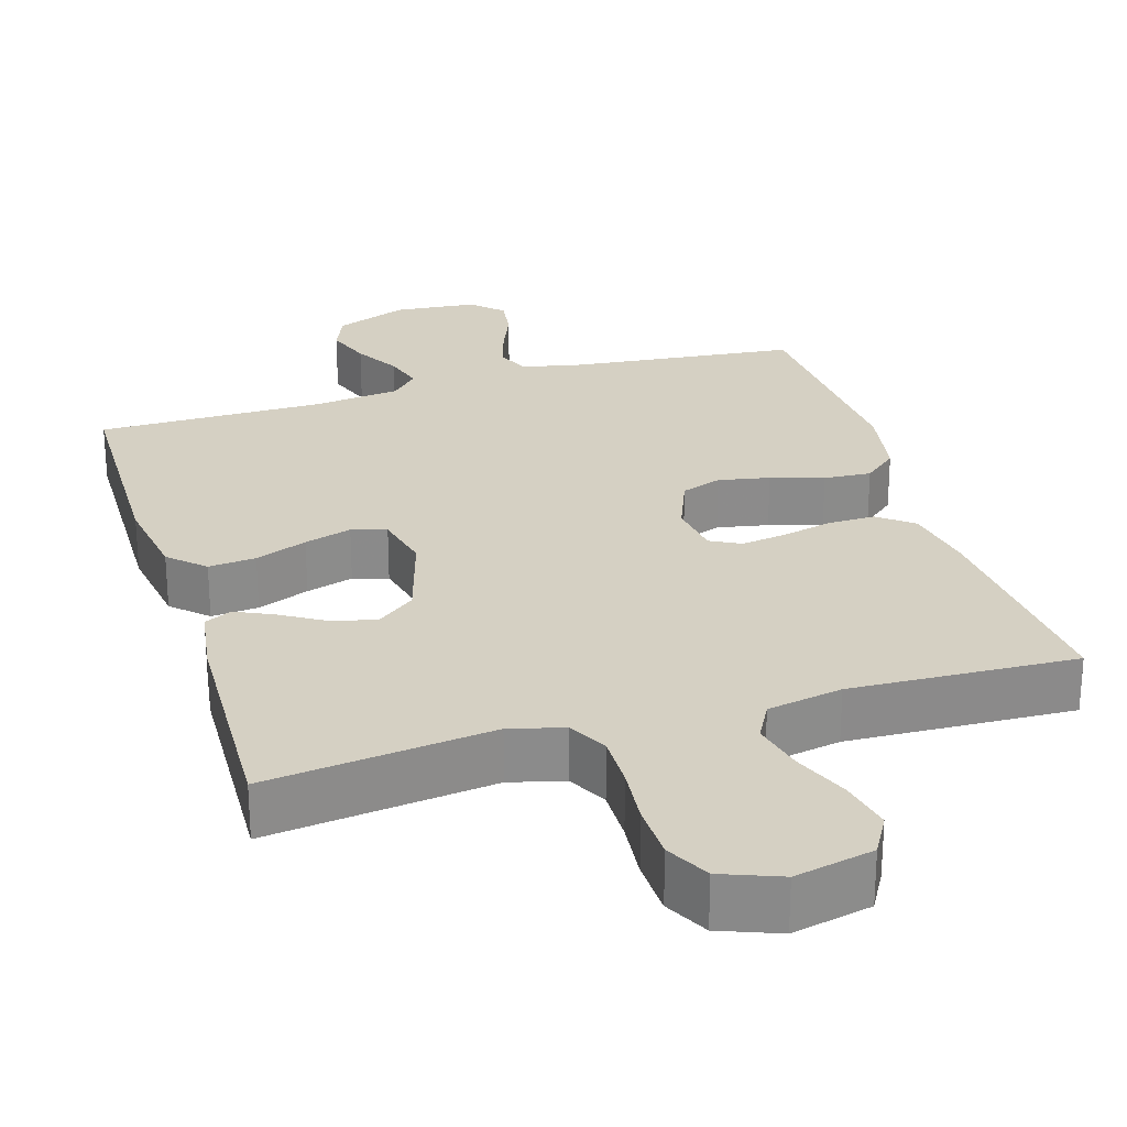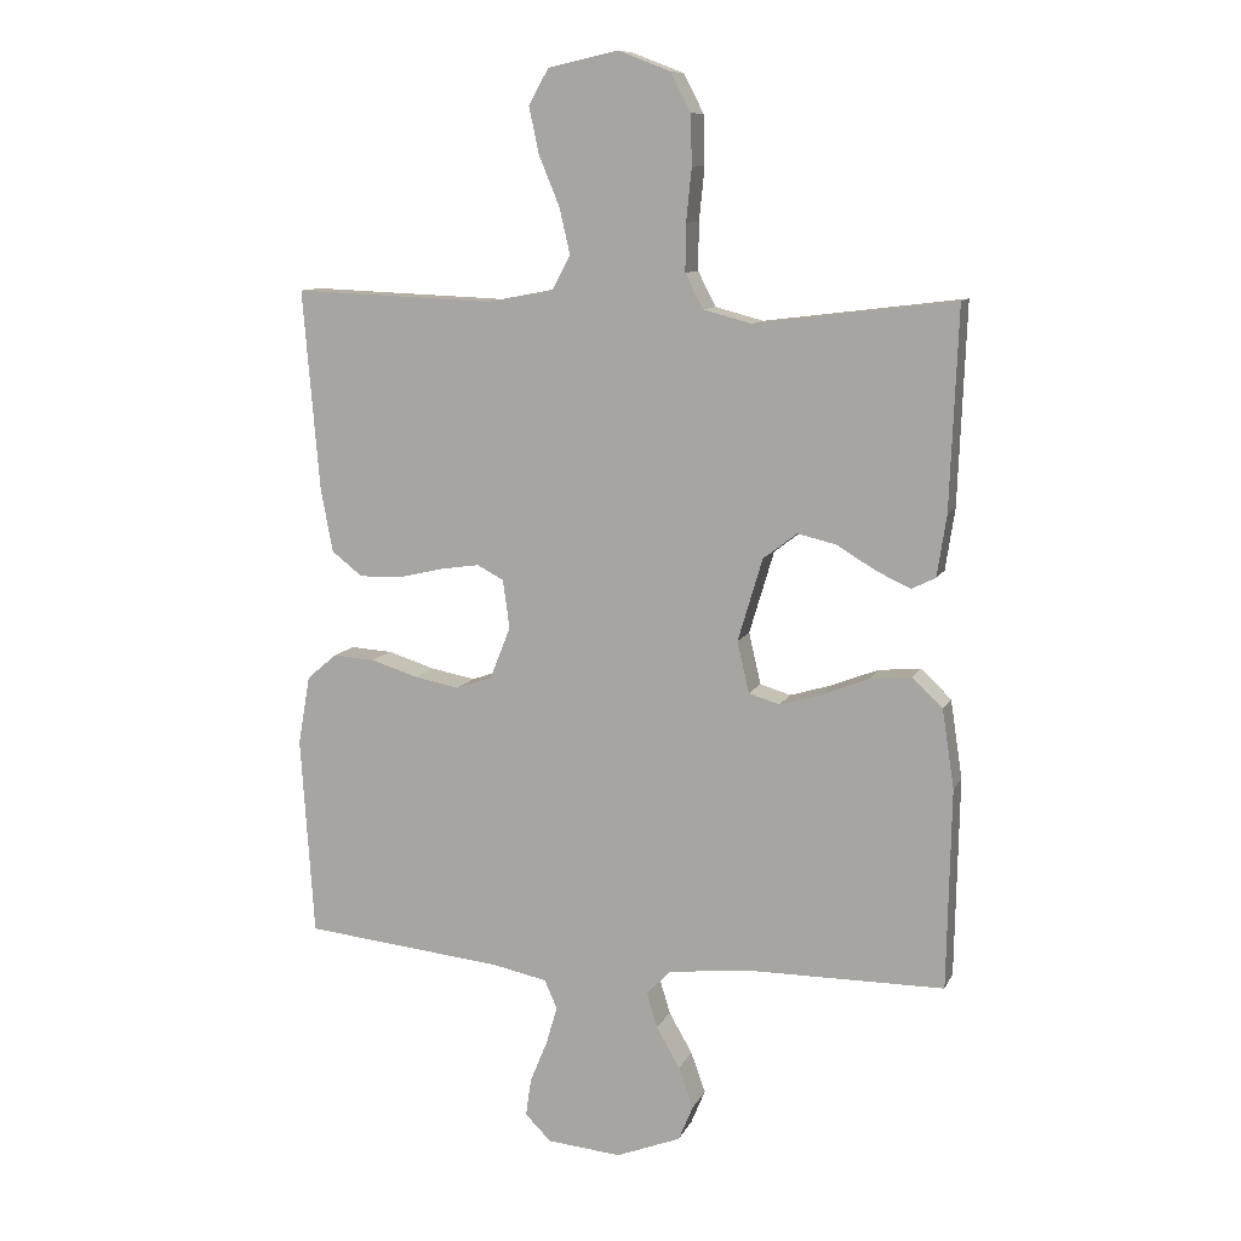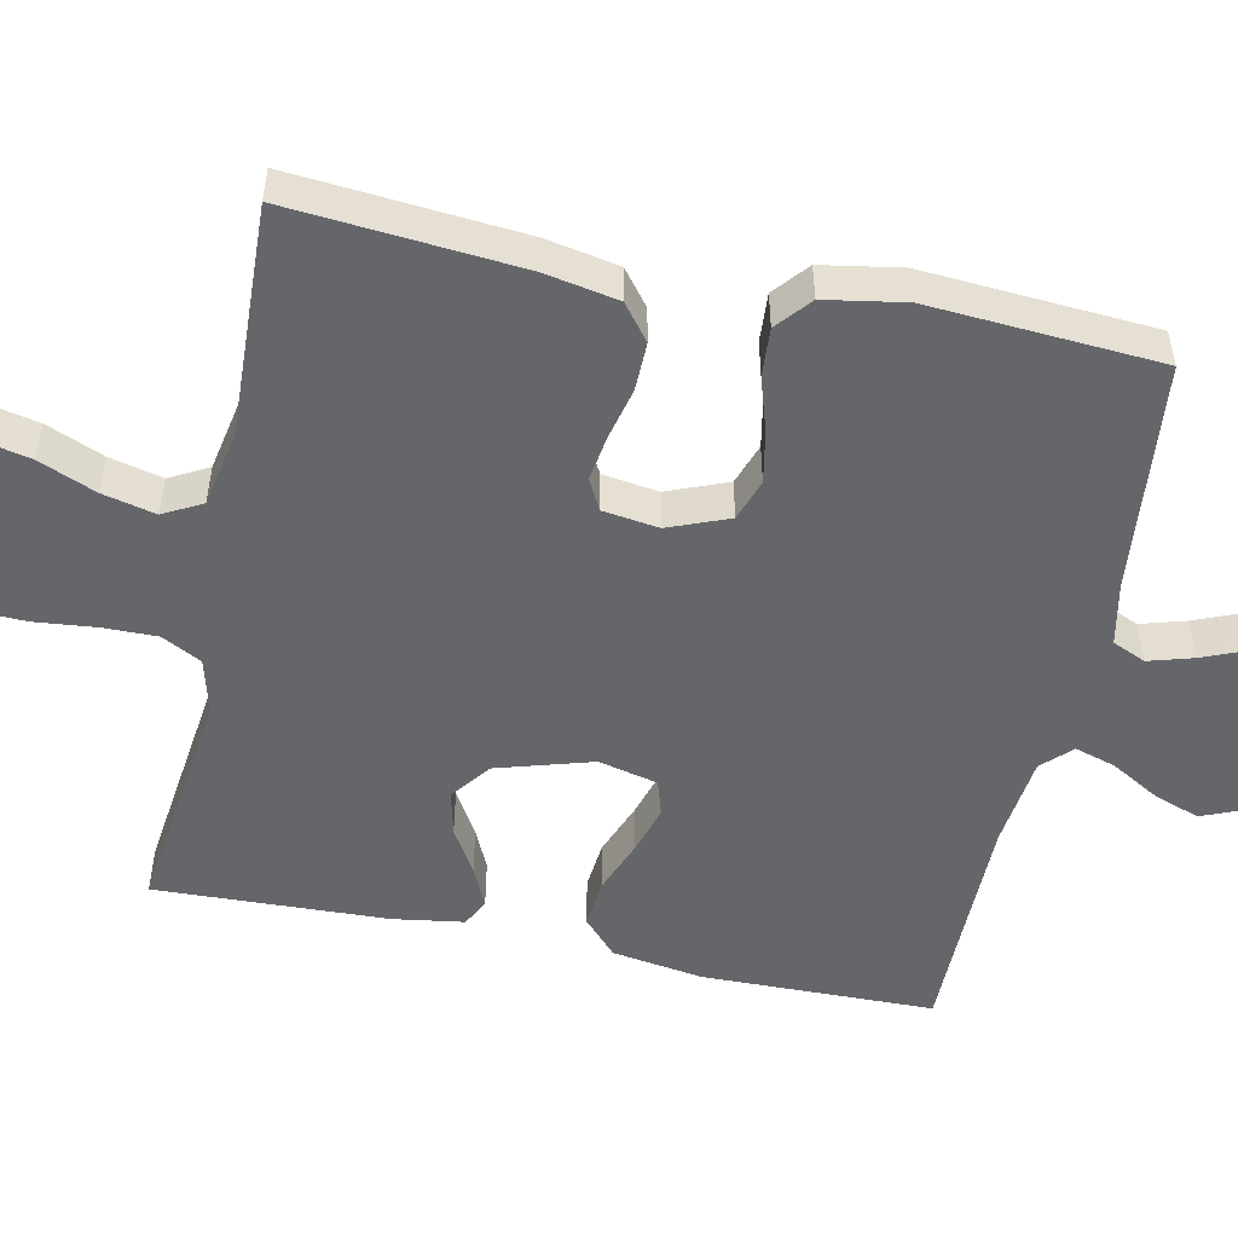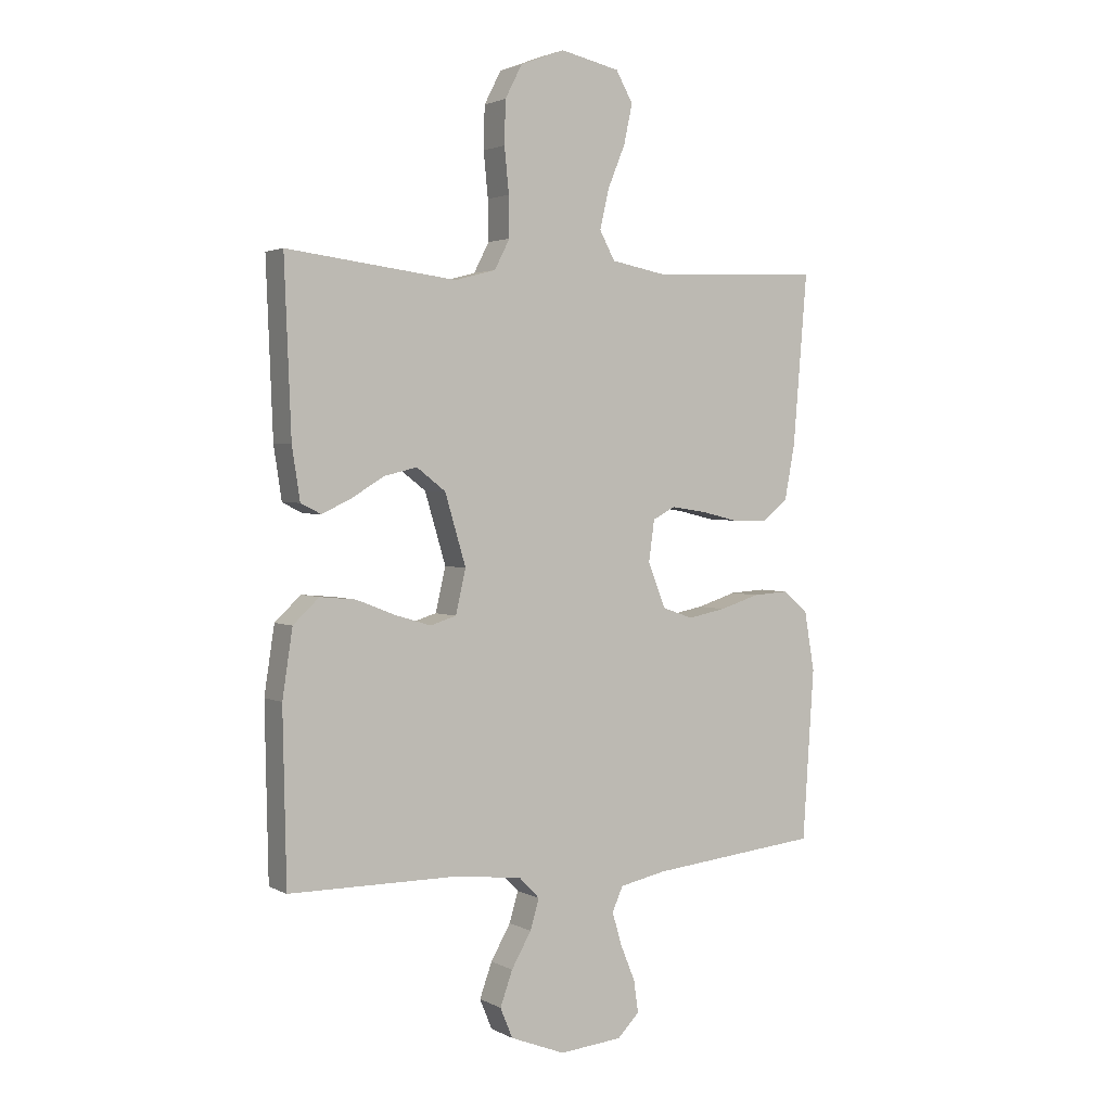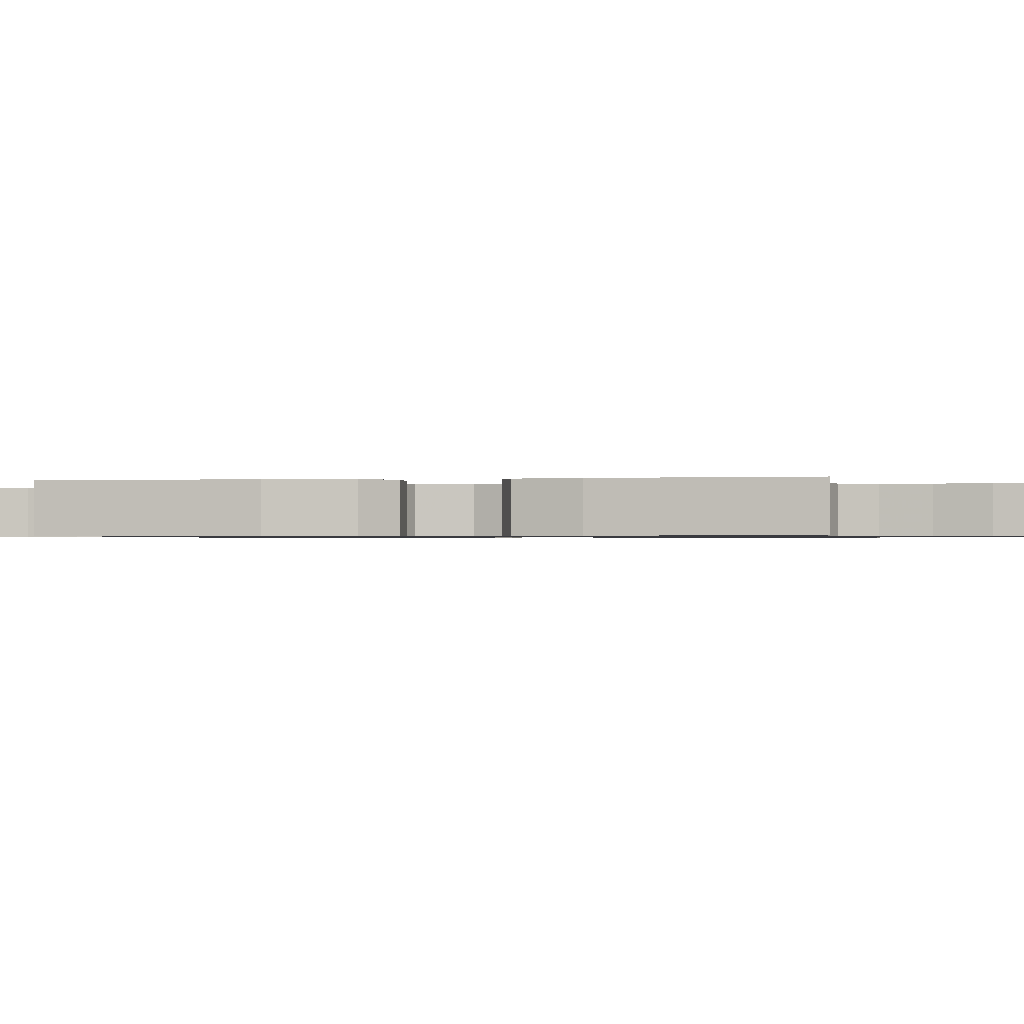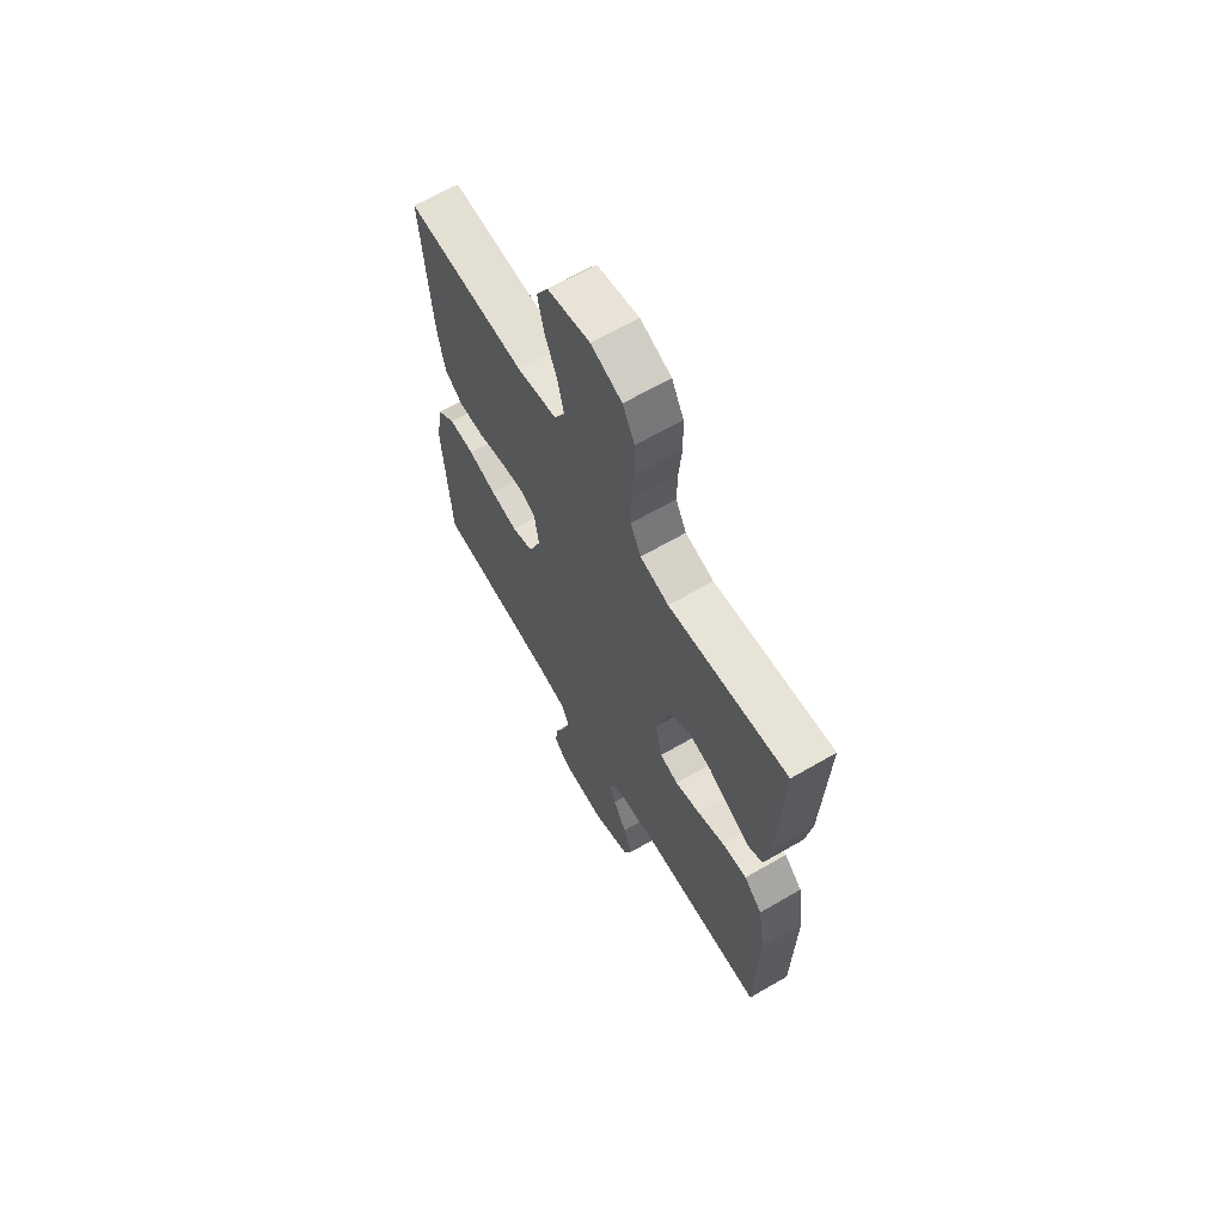
<metadata>
{"format":"obj","ext":"obj","renderer":"f3d","projection":"perspective","resolution":1024,"background":"white","views":[{"elev":26.4,"azim":-16.9,"up":"+Y"},{"elev":10.3,"azim":-162.9,"up":"+Z"},{"elev":-51.9,"azim":78.1,"up":"+Y"},{"elev":2.5,"azim":-30.7,"up":"+Z"},{"elev":-0.7,"azim":-78.8,"up":"+Y"},{"elev":65.3,"azim":-120.3,"up":"+Z"}]}
</metadata>
<code>
v -0.5 0.07 -0.5
v -0.506 0.07 -0.2
v -0.488 0.07 -0.082
v -0.442 0.07 -0.039
v -0.379 0.07 -0.045
v -0.31 0.07 -0.072
v -0.247 0.07 -0.091
v -0.201 0.07 -0.077
v -0.183 0.07 0
v -0.22 0.07 0.124
v -0.271 0.07 0.163
v -0.329 0.07 0.149
v -0.387 0.07 0.114
v -0.438 0.07 0.09
v -0.474 0.07 0.108
v -0.488 0.07 0.2
v -0.5 0.07 0.5
v -0.2 0.07 0.463
v -0.128 0.07 0.482
v -0.101 0.07 0.534
v -0.102 0.07 0.605
v -0.11 0.07 0.684
v -0.108 0.07 0.759
v -0.078 0.07 0.817
v 0 0.07 0.847
v 0.105 0.07 0.824
v 0.135 0.07 0.771
v 0.12 0.07 0.701
v 0.089 0.07 0.626
v 0.073 0.07 0.557
v 0.1 0.07 0.507
v 0.2 0.07 0.488
v 0.5 0.07 0.5
v 0.475 0.07 0.2
v 0.457 0.07 0.104
v 0.411 0.07 0.068
v 0.348 0.07 0.069
v 0.281 0.07 0.085
v 0.221 0.07 0.094
v 0.181 0.07 0.073
v 0.171 0.07 0
v 0.202 0.07 -0.078
v 0.256 0.07 -0.097
v 0.324 0.07 -0.084
v 0.394 0.07 -0.062
v 0.457 0.07 -0.058
v 0.502 0.07 -0.096
v 0.52 0.07 -0.2
v 0.5 0.07 -0.5
v 0.2 0.07 -0.531
v 0.118 0.07 -0.548
v 0.099 0.07 -0.591
v 0.116 0.07 -0.649
v 0.142 0.07 -0.712
v 0.15 0.07 -0.769
v 0.111 0.07 -0.808
v 0 0.07 -0.818
v -0.097 0.07 -0.78
v -0.119 0.07 -0.727
v -0.097 0.07 -0.666
v -0.062 0.07 -0.605
v -0.046 0.07 -0.552
v -0.082 0.07 -0.515
v -0.2 0.07 -0.501
v -0.5 0 -0.5
v -0.506 0 -0.2
v -0.488 0 -0.082
v -0.442 0 -0.039
v -0.379 0 -0.045
v -0.31 0 -0.072
v -0.247 0 -0.091
v -0.201 0 -0.077
v -0.183 0 0
v -0.22 0 0.124
v -0.271 0 0.163
v -0.329 0 0.149
v -0.387 0 0.114
v -0.438 0 0.09
v -0.474 0 0.108
v -0.488 0 0.2
v -0.5 0 0.5
v -0.2 0 0.463
v -0.128 0 0.482
v -0.101 0 0.534
v -0.102 0 0.605
v -0.11 0 0.684
v -0.108 0 0.759
v -0.078 0 0.817
v 0 0 0.847
v 0.105 0 0.824
v 0.135 0 0.771
v 0.12 0 0.701
v 0.089 0 0.626
v 0.073 0 0.557
v 0.1 0 0.507
v 0.2 0 0.488
v 0.5 0 0.5
v 0.475 0 0.2
v 0.457 0 0.104
v 0.411 0 0.068
v 0.348 0 0.069
v 0.281 0 0.085
v 0.221 0 0.094
v 0.181 0 0.073
v 0.171 0 0
v 0.202 0 -0.078
v 0.256 0 -0.097
v 0.324 0 -0.084
v 0.394 0 -0.062
v 0.457 0 -0.058
v 0.502 0 -0.096
v 0.52 0 -0.2
v 0.5 0 -0.5
v 0.2 0 -0.531
v 0.118 0 -0.548
v 0.099 0 -0.591
v 0.116 0 -0.649
v 0.142 0 -0.712
v 0.15 0 -0.769
v 0.111 0 -0.808
v 0 0 -0.818
v -0.097 0 -0.78
v -0.119 0 -0.727
v -0.097 0 -0.666
v -0.062 0 -0.605
v -0.046 0 -0.552
v -0.082 0 -0.515
v -0.2 0 -0.501
f 59 60 61
f 58 59 61
f 57 58 61
f 56 57 61
f 55 56 61
f 54 55 61
f 53 54 61
f 52 53 61 62
f 51 52 62 63
f 48 49 50
f 47 48 50
f 46 47 50
f 45 46 50
f 44 45 50
f 50 51 63
f 44 50 63
f 43 44 63
f 36 37 38
f 35 36 38
f 34 35 38
f 33 34 38
f 32 33 38
f 31 32 38 39
f 30 31 39 40
f 27 28 29
f 26 27 29
f 25 26 29
f 24 25 29
f 23 24 29
f 22 23 29
f 21 22 29
f 20 21 29 30
f 30 40 41
f 20 30 41
f 19 20 41
f 16 17 18
f 15 16 18
f 14 15 18
f 13 14 18
f 12 13 18
f 11 12 18 19
f 4 5 6
f 3 4 6
f 2 3 6
f 1 2 6
f 64 1 6
f 64 6 7
f 64 7 8
f 63 64 8
f 43 63 8
f 42 43 8
f 19 41 42
f 11 19 42
f 10 11 42
f 9 10 42
f 8 9 42
f 125 124 123
f 125 123 122
f 125 122 121
f 125 121 120
f 125 120 119
f 125 119 118
f 125 118 117
f 126 125 117 116
f 127 126 116 115
f 114 113 112
f 114 112 111
f 114 111 110
f 114 110 109
f 114 109 108
f 127 115 114
f 127 114 108
f 127 108 107
f 102 101 100
f 102 100 99
f 102 99 98
f 102 98 97
f 102 97 96
f 103 102 96 95
f 104 103 95 94
f 93 92 91
f 93 91 90
f 93 90 89
f 93 89 88
f 93 88 87
f 93 87 86
f 93 86 85
f 94 93 85 84
f 105 104 94
f 105 94 84
f 105 84 83
f 82 81 80
f 82 80 79
f 82 79 78
f 82 78 77
f 82 77 76
f 83 82 76 75
f 70 69 68
f 70 68 67
f 70 67 66
f 70 66 65
f 70 65 128
f 71 70 128
f 72 71 128
f 72 128 127
f 72 127 107
f 72 107 106
f 106 105 83
f 106 83 75
f 106 75 74
f 106 74 73
f 106 73 72
f 1 65 66 2
f 2 66 67 3
f 3 67 68 4
f 4 68 69 5
f 5 69 70 6
f 6 70 71 7
f 7 71 72 8
f 8 72 73 9
f 9 73 74 10
f 10 74 75 11
f 11 75 76 12
f 12 76 77 13
f 13 77 78 14
f 14 78 79 15
f 15 79 80 16
f 16 80 81 17
f 17 81 82 18
f 18 82 83 19
f 19 83 84 20
f 20 84 85 21
f 21 85 86 22
f 22 86 87 23
f 23 87 88 24
f 24 88 89 25
f 25 89 90 26
f 26 90 91 27
f 27 91 92 28
f 28 92 93 29
f 29 93 94 30
f 30 94 95 31
f 31 95 96 32
f 32 96 97 33
f 33 97 98 34
f 34 98 99 35
f 35 99 100 36
f 36 100 101 37
f 37 101 102 38
f 38 102 103 39
f 39 103 104 40
f 40 104 105 41
f 41 105 106 42
f 42 106 107 43
f 43 107 108 44
f 44 108 109 45
f 45 109 110 46
f 46 110 111 47
f 47 111 112 48
f 48 112 113 49
f 49 113 114 50
f 50 114 115 51
f 51 115 116 52
f 52 116 117 53
f 53 117 118 54
f 54 118 119 55
f 55 119 120 56
f 56 120 121 57
f 57 121 122 58
f 58 122 123 59
f 59 123 124 60
f 60 124 125 61
f 61 125 126 62
f 62 126 127 63
f 63 127 128 64
f 64 128 65 1

</code>
